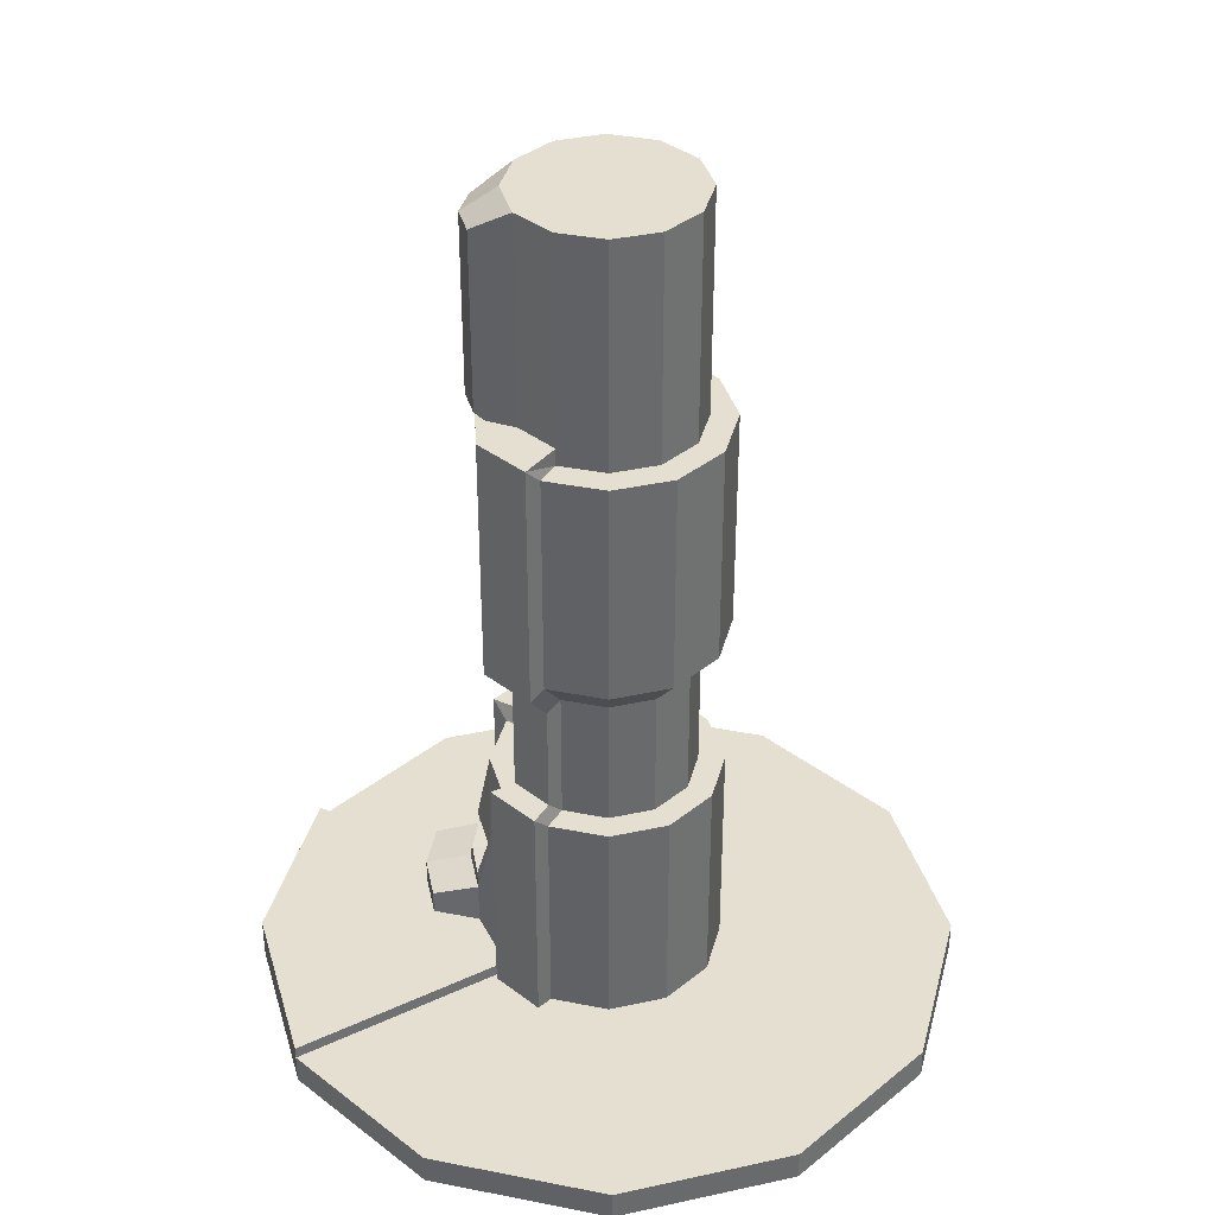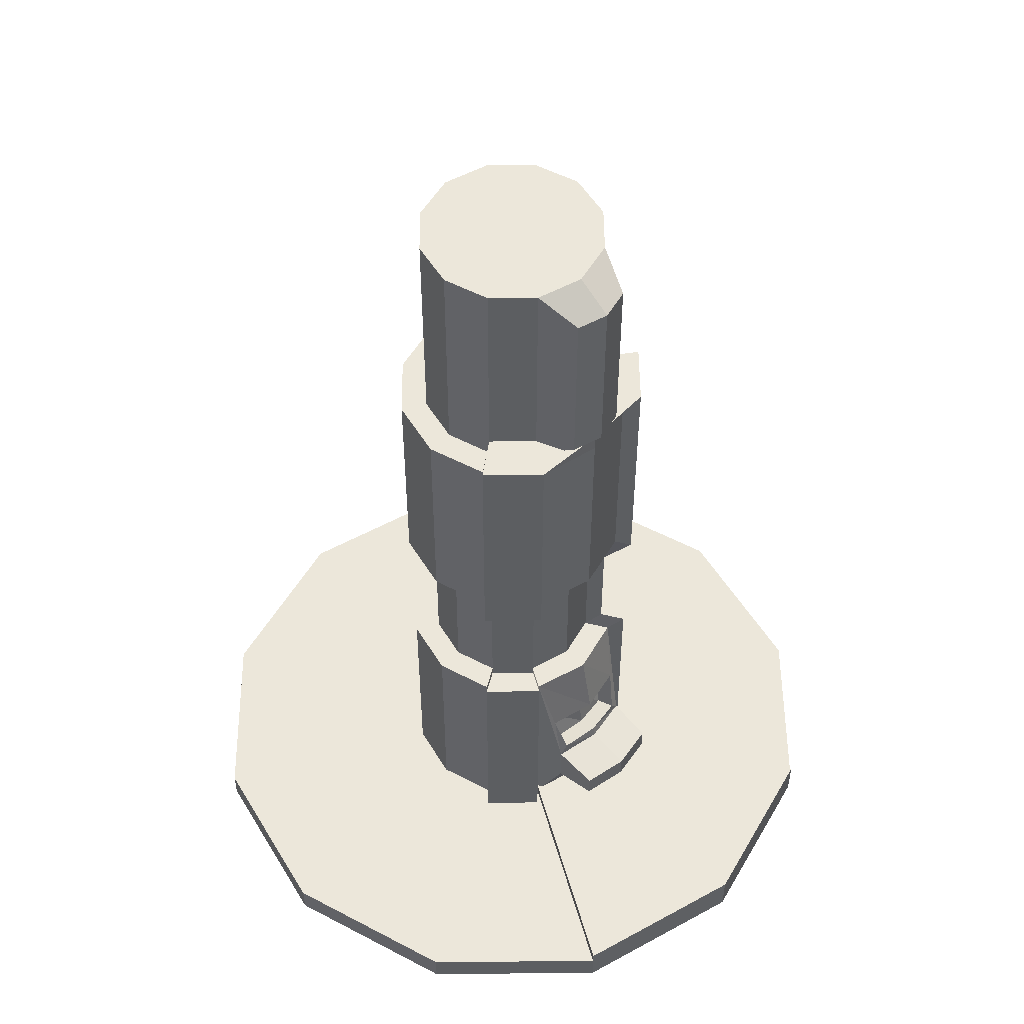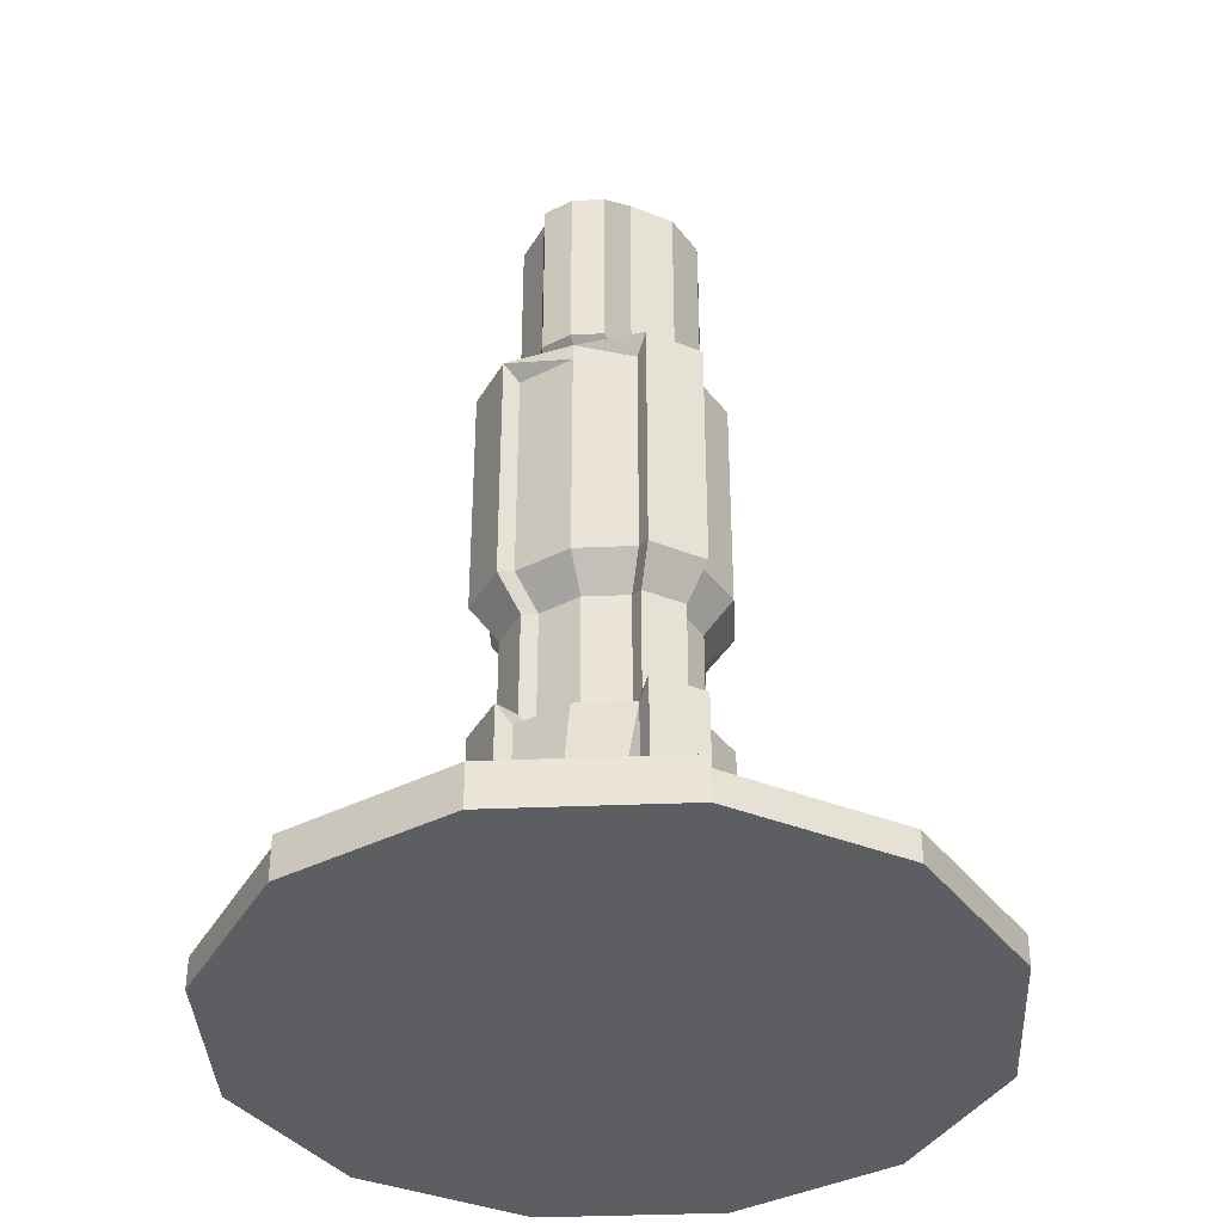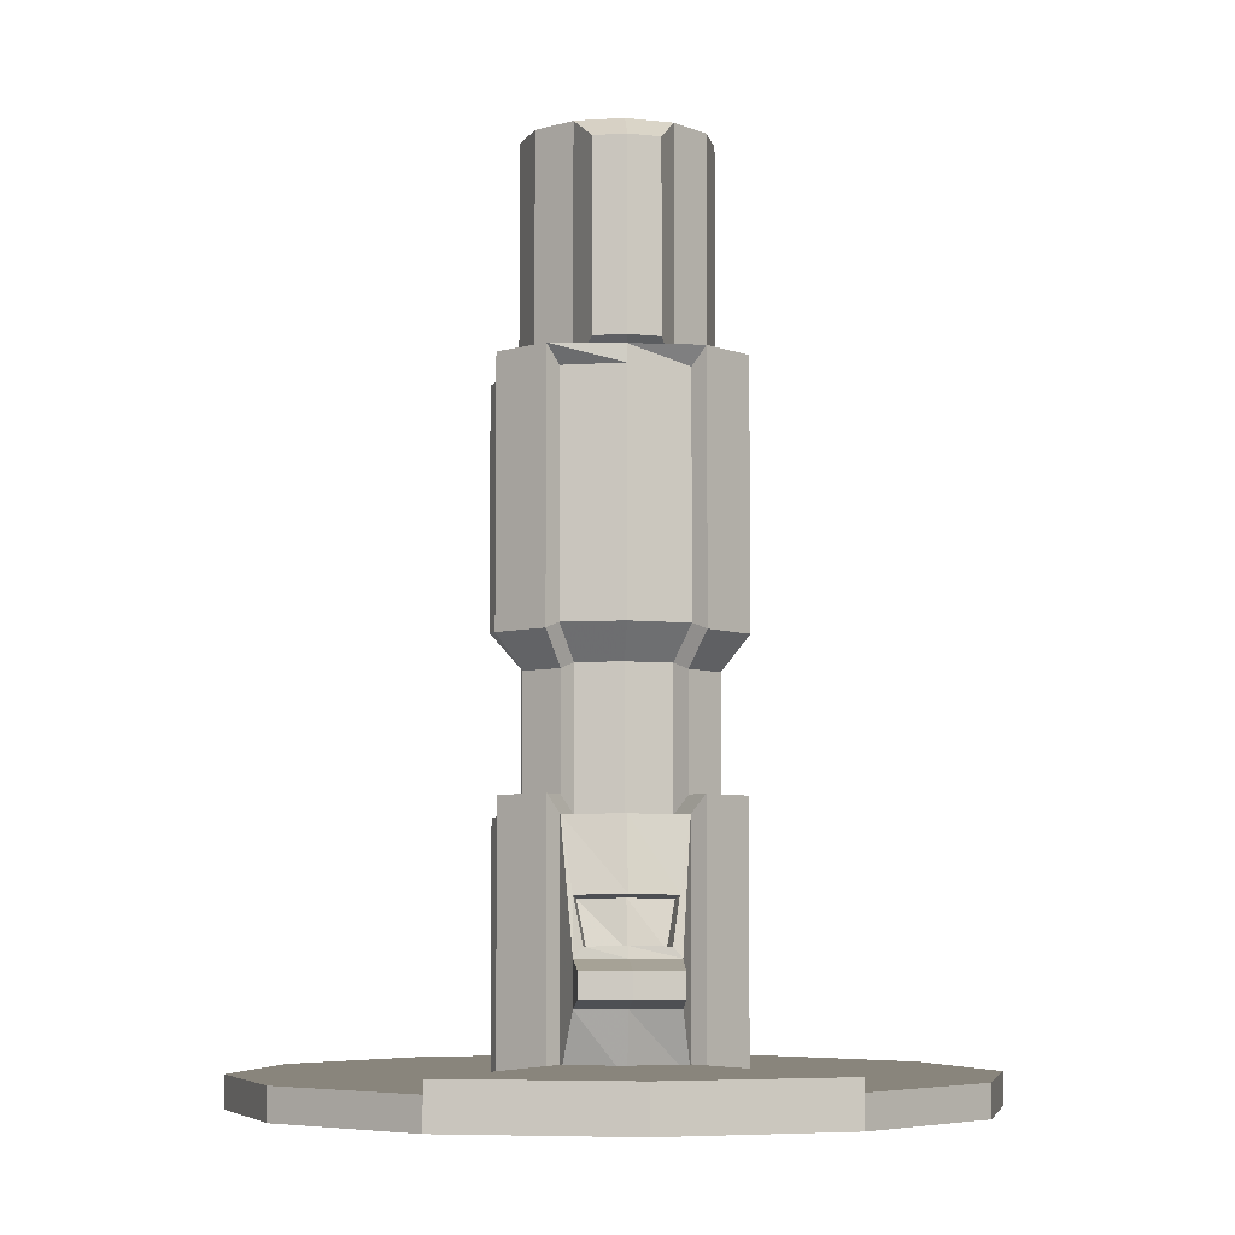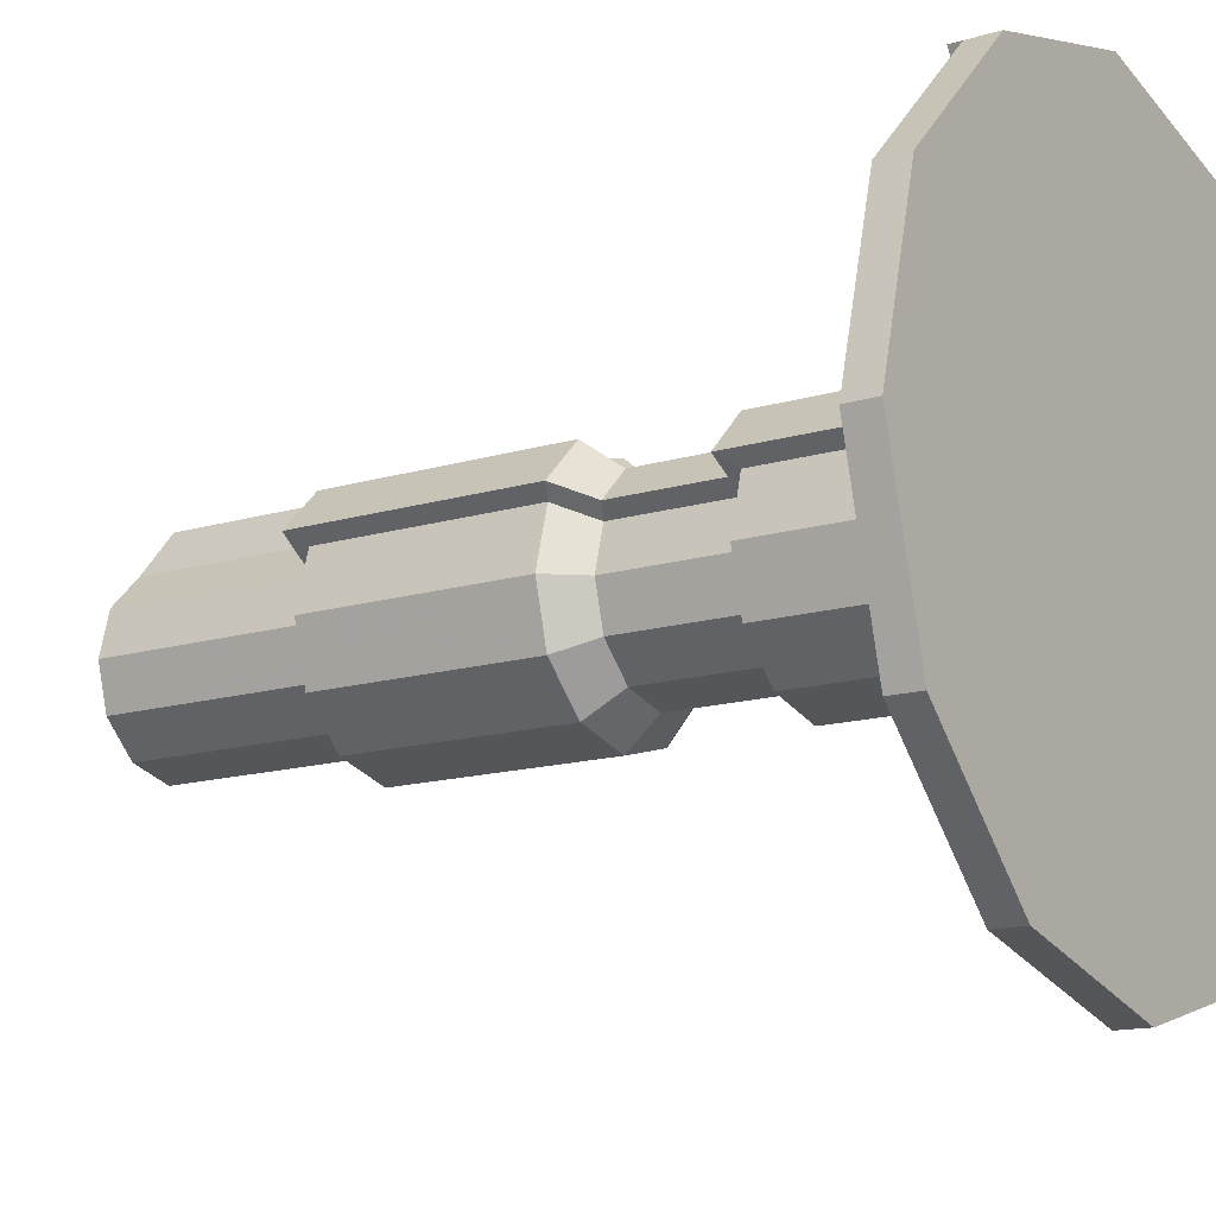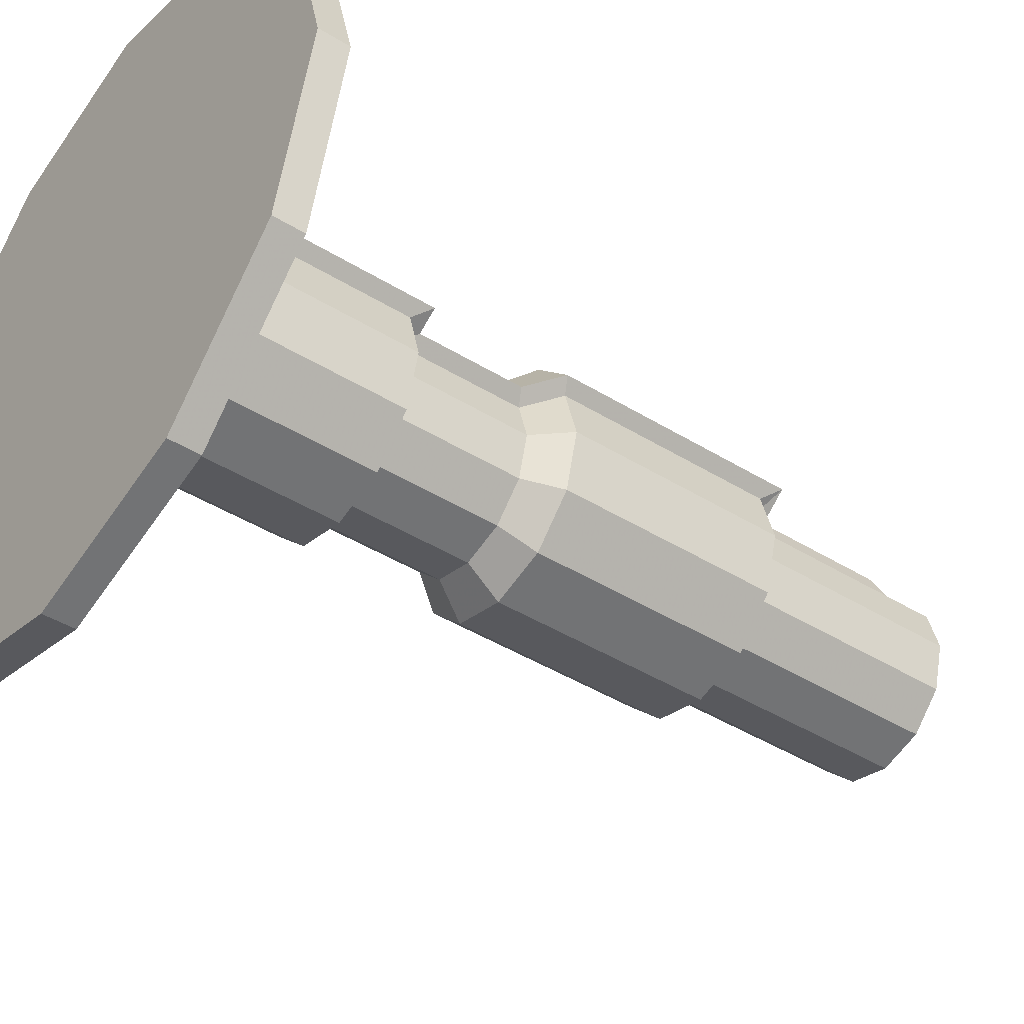
<metadata>
{"format":"obj","ext":"obj","renderer":"f3d","projection":"perspective","resolution":1024,"background":"white","views":[{"elev":37.3,"azim":89.3,"up":"+Y"},{"elev":52.6,"azim":-45.5,"up":"+Y"},{"elev":-37.8,"azim":18.0,"up":"+Y"},{"elev":-6.1,"azim":-4.1,"up":"+Y"},{"elev":-13.9,"azim":-55.7,"up":"+Z"},{"elev":-43.2,"azim":53.8,"up":"+Z"}]}
</metadata>
<code>
g
v 0.5 0.5 0
v 0.433 0.5 -0.25
v 0.25 0.5 -0.433
v -2.186e-08 0.5 -0.5
v -0.25 0.5 -0.433
v -0.433 0.5 -0.25
v -0.5 0.5 4.371e-08
v -0.433 0.5 0.25
v -0.25 0.5 0.433
v 5.962e-09 0.5 0.5
v 0.25 0.5 0.433
v 0.433 0.5 0.25
v 0.5 -0.5 0
v 0.433 -0.5 -0.25
v 0.25 -0.5 -0.433
v -2.186e-08 -0.5 -0.5
v -0.25 -0.5 -0.433
v -0.433 -0.5 -0.25
v -0.5 -0.5 4.371e-08
v -0.433 -0.5 0.25
v -0.25 -0.5 0.433
v 5.962e-09 -0.5 0.5
v 0.25 -0.5 0.433
v 0.433 -0.5 0.25
v 0.5 -0.634 0
v 0.433 -0.634 -0.25
v 0.25 -0.634 -0.433
v -2.186e-08 -0.634 -0.5
v -0.25 -0.634 -0.433
v -0.433 -0.634 -0.25
v -0.5 -0.634 4.371e-08
v -0.433 -0.634 0.25
v -0.25 -0.634 0.433
v 5.962e-09 -0.634 0.5
v 0.25 -0.634 0.433
v 0.433 -0.634 0.25
v 1.535 -0.5 -1.118e-07
v 1.33 -0.5 -0.7676
v 1.33 -0.634 -0.7676
v 1.535 -0.634 -1.118e-07
v 0.7676 -0.5 -1.33
v 0.7676 -0.634 -1.33
v -6.977e-08 -0.5 -1.535
v -6.977e-08 -0.634 -1.535
v -0.7676 -0.5 -1.33
v -0.7676 -0.634 -1.33
v -1.33 -0.5 -0.7676
v -1.33 -0.634 -0.7676
v -1.535 -0.5 1.395e-07
v -1.535 -0.634 1.395e-07
v -1.33 -0.5 0.7676
v -1.33 -0.634 0.7676
v -0.7676 -0.5 1.33
v -0.7676 -0.634 1.33
v 5.962e-09 -0.5 1.535
v 5.962e-09 -0.634 1.535
v 0.7676 -0.5 1.33
v 0.7676 -0.634 1.33
v 1.33 -0.5 0.7676
v 1.33 -0.634 0.7676
v 0.3335 0.5 0.1925
v 0.1925 0.5 0.3335
v 5.962e-09 0.5 0.3851
v -0.1925 0.5 0.3335
v -0.3335 0.5 0.1925
v -0.3851 0.5 2.953e-08
v -0.3335 0.5 -0.1925
v -0.1925 0.5 -0.3335
v -1.476e-08 0.5 -0.3851
v 0.1925 0.5 -0.3335
v 0.3335 0.5 -0.1925
v 0.3851 0.5 1.241e-08
v 0.3335 1.09 0.1925
v 0.1925 1.09 0.3335
v 5.962e-09 1.09 0.3851
v -0.1925 1.09 0.3335
v -0.3335 1.09 0.1925
v -0.3851 1.09 2.953e-08
v -0.3335 1.09 -0.1925
v -0.1925 1.09 -0.3335
v -1.476e-08 1.09 -0.3851
v 0.1925 1.09 -0.3335
v 0.3335 1.09 -0.1925
v 0.3851 1.09 1.241e-08
v 0.4438 1.235 0.2562
v 0.2562 1.235 0.4438
v -3.86e-09 1.235 0.5124
v -0.2562 1.235 0.4438
v -0.4438 1.235 0.2562
v -0.5124 1.235 4.524e-08
v -0.4438 1.235 -0.2562
v -0.2562 1.235 -0.4438
v -2.262e-08 1.235 -0.5124
v 0.2562 1.235 -0.4438
v 0.4438 1.235 -0.2562
v 0.5124 1.235 -3.306e-09
v 0.4438 2.235 0.2562
v 0.2562 2.235 0.4438
v -3.86e-09 2.235 0.5124
v -0.2562 2.235 0.4438
v -0.4438 2.235 0.2562
v -0.5124 2.235 4.524e-08
v -0.4438 2.235 -0.2562
v -0.2562 2.235 -0.4438
v -2.262e-08 2.235 -0.5124
v 0.2562 2.235 -0.4438
v 0.4438 2.235 -0.2562
v 0.5124 2.235 -3.306e-09
v 0.3443 2.235 0.1988
v 0.1988 2.235 0.3443
v 3.231e-09 2.235 0.3975
v -0.1988 2.235 0.3443
v -0.3443 2.235 0.1988
v -0.3975 2.235 2.574e-08
v -0.3443 2.235 -0.1988
v -0.1988 2.235 -0.3443
v -1.376e-08 2.235 -0.3975
v 0.1988 2.235 -0.3443
v 0.3443 2.235 -0.1988
v 0.3975 2.235 9.103e-09
v 0.3443 3.235 0.1988
v 0.1988 3.235 0.3443
v 3.231e-09 3.235 0.3975
v -0.1988 3.235 0.3443
v -0.3443 3.235 0.1988
v -0.3975 3.235 2.574e-08
v -0.3443 3.235 -0.1988
v -0.1988 3.235 -0.3443
v -1.376e-08 3.235 -0.3975
v 0.1988 3.235 -0.3443
v 0.3443 3.235 -0.1988
v 0.3975 3.235 9.103e-09
v -0.4875 0.577 0.3044
v -0.3044 0.577 0.4875
v -0.3044 -0.5 0.4875
v -0.4875 -0.5 0.3044
v 0.3044 0.577 0.4875
v 0.4875 0.577 0.3044
v 0.4875 -0.5 0.3044
v 0.3044 -0.5 0.4875
v 0.247 0.577 0.3879
v 0.3879 0.577 0.247
v -0.3879 0.577 0.247
v -0.247 0.577 0.3879
v 0.247 1.062 0.3879
v 0.3879 1.062 0.247
v -0.3879 1.062 0.247
v -0.247 1.062 0.3879
v 0.3107 1.207 0.4982
v 0.4982 1.207 0.3107
v -0.4982 1.207 0.3107
v -0.3107 1.207 0.4982
v 0.3107 2.312 0.4982
v 0.4982 2.312 0.3107
v -0.4982 2.312 0.3107
v -0.3107 2.312 0.4982
v 0.1988 2.312 0.3443
v 0.3443 2.312 0.1988
v -3.86e-09 2.312 0.5124
v 3.231e-09 2.312 0.3975
v -0.1988 2.312 0.3443
v -0.3443 2.312 0.1988
v 0.1349 2.34 0.5115
v -8.348e-09 2.34 0.5476
v -8.348e-09 3.13 0.5476
v 0.1349 3.13 0.5115
v -0.1349 2.34 0.5115
v -0.1349 3.13 0.5115
v -0.25 -0.446 0.433
v 5.962e-09 -0.446 0.5
v 5.962e-09 -0.446 1.535
v -0.7676 -0.446 1.33
v 0.25 -0.446 0.433
v 0.7676 -0.446 1.33
v -0.2075 -0.04658 0.5585
v 1.069e-08 -0.04658 0.5973
v 1.069e-08 -0.2358 0.5973
v -0.2075 -0.2358 0.5585
v 0.2075 -0.04658 0.5585
v 0.2075 -0.2358 0.5585
v -0.2004 -0.08958 0.7541
v 1.216e-08 -0.08958 0.7916
v 1.216e-08 -0.1928 0.7916
v -0.2004 -0.1928 0.7541
v 0.2004 -0.08958 0.7541
v 0.2004 -0.1928 0.7541
v -0.2051 0.1928 0.5079
v 6.565e-09 0.1982 0.5585
v 1.165e-08 0.002089 0.5883
v -0.1689 -0.0005086 0.562
v 0.2051 0.1928 0.5079
v 0.1689 -0.0005086 0.562
v -0.1884 0.1771 0.4282
v 1.172e-08 0.1819 0.4753
v 1.68e-08 -0.01422 0.5052
v -0.1522 -0.01616 0.4823
v 0.1884 0.1771 0.4282
v 0.1522 -0.01616 0.4823
g
f 1 13 14 2
f 2 14 15 3
f 3 15 16 4
f 4 16 17 5
f 5 17 18 6
f 6 18 19 7
f 7 19 20 8
f 12 24 13 1
f 25 36 35 34 33 32 31 30 29 28 27 26
f 37 40 39 38
f 38 39 42 41
f 41 42 44 43
f 43 44 46 45
f 45 46 48 47
f 47 48 50 49
f 49 50 52 51
f 51 52 54 53
f 53 54 56 55
f 55 56 58 57
f 57 58 60 59
f 59 60 40 37
f 13 37 38 14
f 14 38 41 15
f 15 41 43 16
f 16 43 45 17
f 17 45 47 18
f 18 47 49 19
f 19 49 51 20
f 20 51 53 21
f 23 57 59 24
f 24 59 37 13
f 26 39 40 25
f 25 40 60 36
f 36 60 58 35
f 35 58 56 34
f 34 56 54 33
f 33 54 52 32
f 32 52 50 31
f 31 50 48 30
f 30 48 46 29
f 29 46 44 28
f 28 44 42 27
f 27 42 39 26
f 11 62 63 10
f 10 63 64 9
f 8 65 66 7
f 7 66 67 6
f 6 67 68 5
f 5 68 69 4
f 4 69 70 3
f 3 70 71 2
f 2 71 72 1
f 1 72 61 12
f 62 74 75 63
f 63 75 76 64
f 65 77 78 66
f 66 78 79 67
f 67 79 80 68
f 68 80 81 69
f 69 81 82 70
f 70 82 83 71
f 71 83 84 72
f 72 84 73 61
f 74 86 87 75
f 75 87 88 76
f 77 89 90 78
f 78 90 91 79
f 79 91 92 80
f 80 92 93 81
f 81 93 94 82
f 82 94 95 83
f 83 95 96 84
f 84 96 85 73
f 86 98 99 87
f 87 99 100 88
f 89 101 102 90
f 90 102 103 91
f 91 103 104 92
f 92 104 105 93
f 93 105 106 94
f 94 106 107 95
f 95 107 108 96
f 96 108 97 85
f 101 113 114 102
f 102 114 115 103
f 103 115 116 104
f 104 116 117 105
f 105 117 118 106
f 106 118 119 107
f 107 119 120 108
f 108 120 109 97
f 121 132 131 130 129 128 127 126 125 124 123 122
f 109 121 122 110
f 112 124 125 113
f 113 125 126 114
f 114 126 127 115
f 115 127 128 116
f 116 128 129 117
f 117 129 130 118
f 118 130 131 119
f 119 131 132 120
f 120 132 121 109
f 133 136 135 134
f 137 140 139 138
f 138 142 141 137
f 134 144 143 133
f 142 146 145 141
f 144 148 147 143
f 146 150 149 145
f 148 152 151 147
f 150 154 153 149
f 152 156 155 151
f 154 158 157 153
f 153 157 160 159
f 159 160 161 156
f 156 161 162 155
f 9 134 135 21
f 21 135 136 20
f 20 136 133 8
f 8 133 143 65
f 65 143 147 77
f 77 147 151 89
f 89 151 155 101
f 101 155 162 113
f 113 162 161 112
f 112 161 160 111
f 111 160 157 110
f 110 157 158 109
f 109 158 154 97
f 97 154 150 85
f 85 150 146 73
f 73 146 142 61
f 61 142 138 12
f 12 138 139 24
f 24 139 140 23
f 23 140 137 11
f 11 137 141 62
f 62 141 145 74
f 74 145 149 86
f 86 149 153 98
f 98 153 159 99
f 99 159 156 100
f 100 156 152 88
f 88 152 148 76
f 76 148 144 64
f 64 144 134 9
f 163 166 165 164
f 164 165 168 167
f 110 163 164 111
f 111 164 167 112
f 112 167 168 124
f 124 168 165 123
f 123 165 166 122
f 122 166 163 110
f 169 172 171 170
f 170 171 174 173
f 21 169 170 22
f 22 170 173 23
f 23 173 174 57
f 57 174 171 55
f 55 171 172 53
f 53 172 169 21
f 11 179 180 23
f 23 180 177 22
f 22 177 178 21
f 21 178 175 9
f 181 184 183 182
f 182 183 186 185
f 175 181 182 176
f 176 182 185 179
f 179 185 186 180
f 180 186 183 177
f 177 183 184 178
f 178 184 181 175
f 9 187 188 10
f 10 188 191 11
f 11 191 192 179
f 179 192 189 176
f 176 189 190 175
f 175 190 187 9
f 193 196 195 194
f 194 195 198 197
f 187 193 194 188
f 188 194 197 191
f 191 197 198 192
f 192 198 195 189
f 189 195 196 190
f 190 196 193 187

</code>
